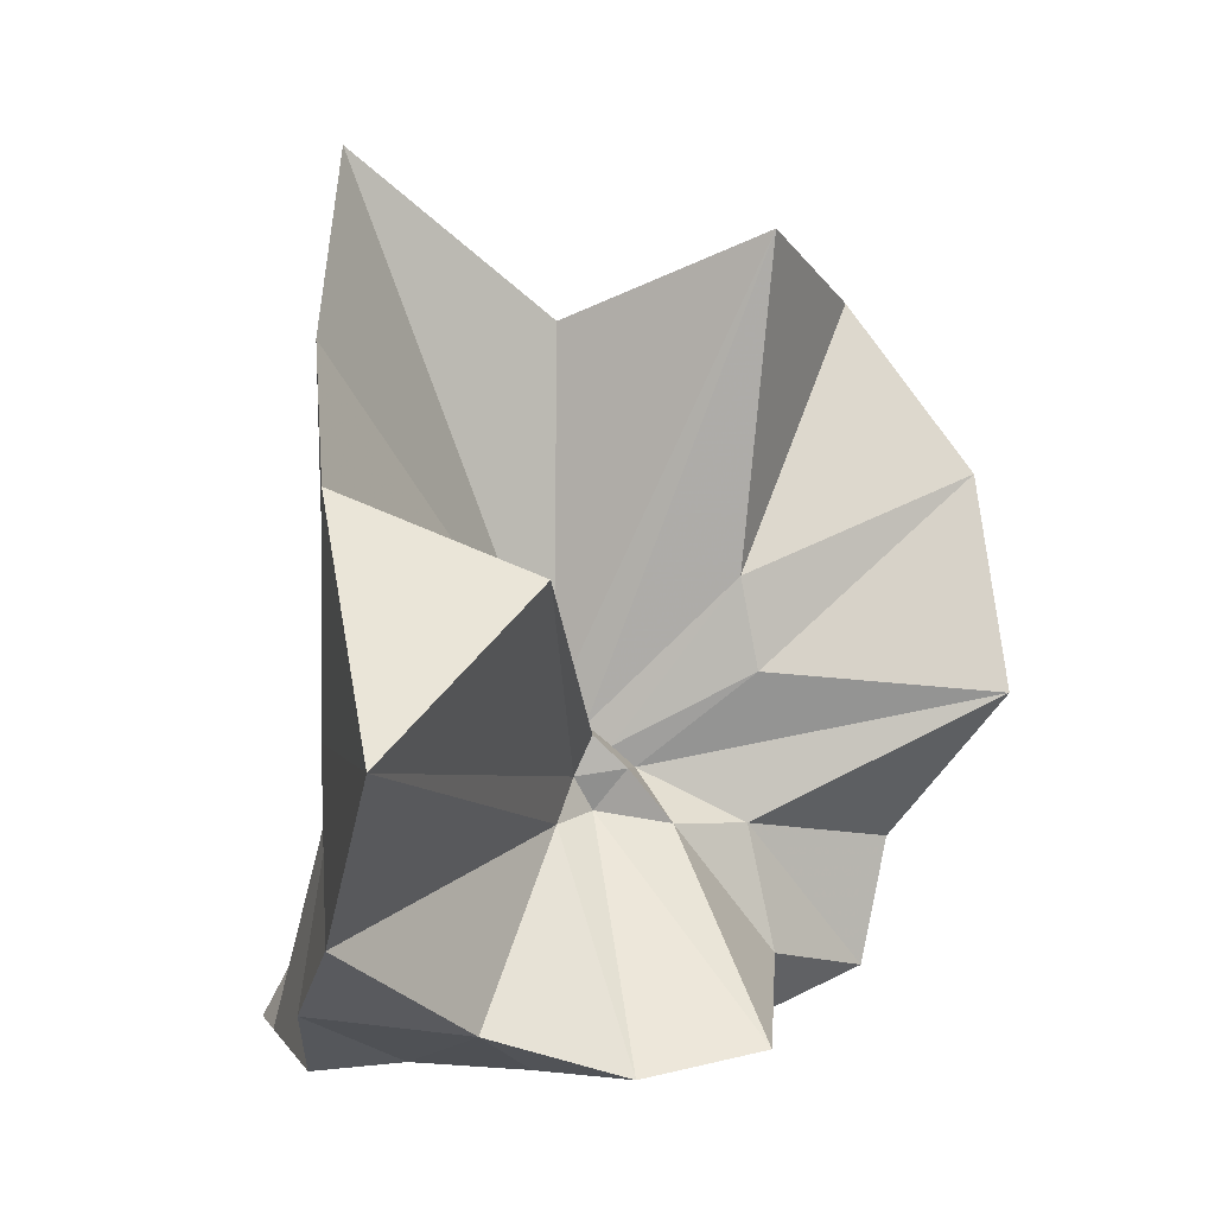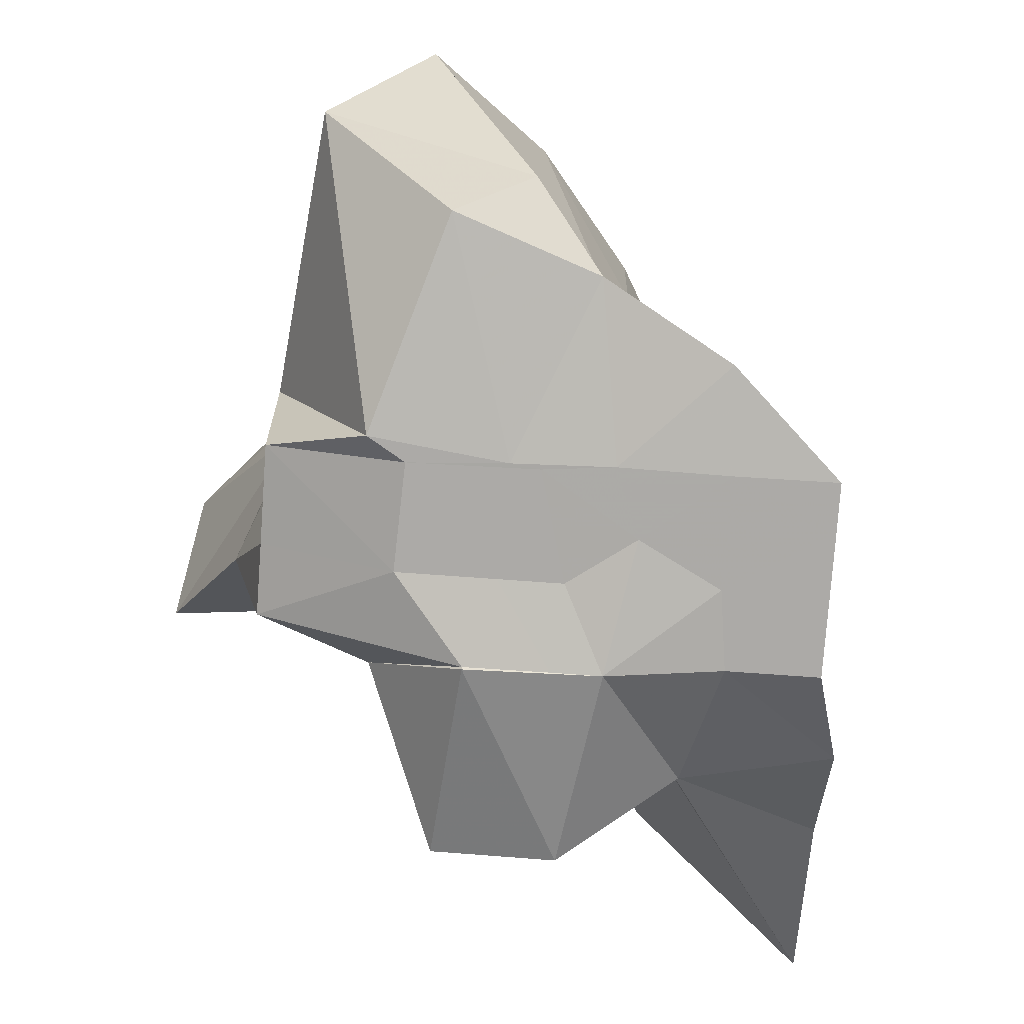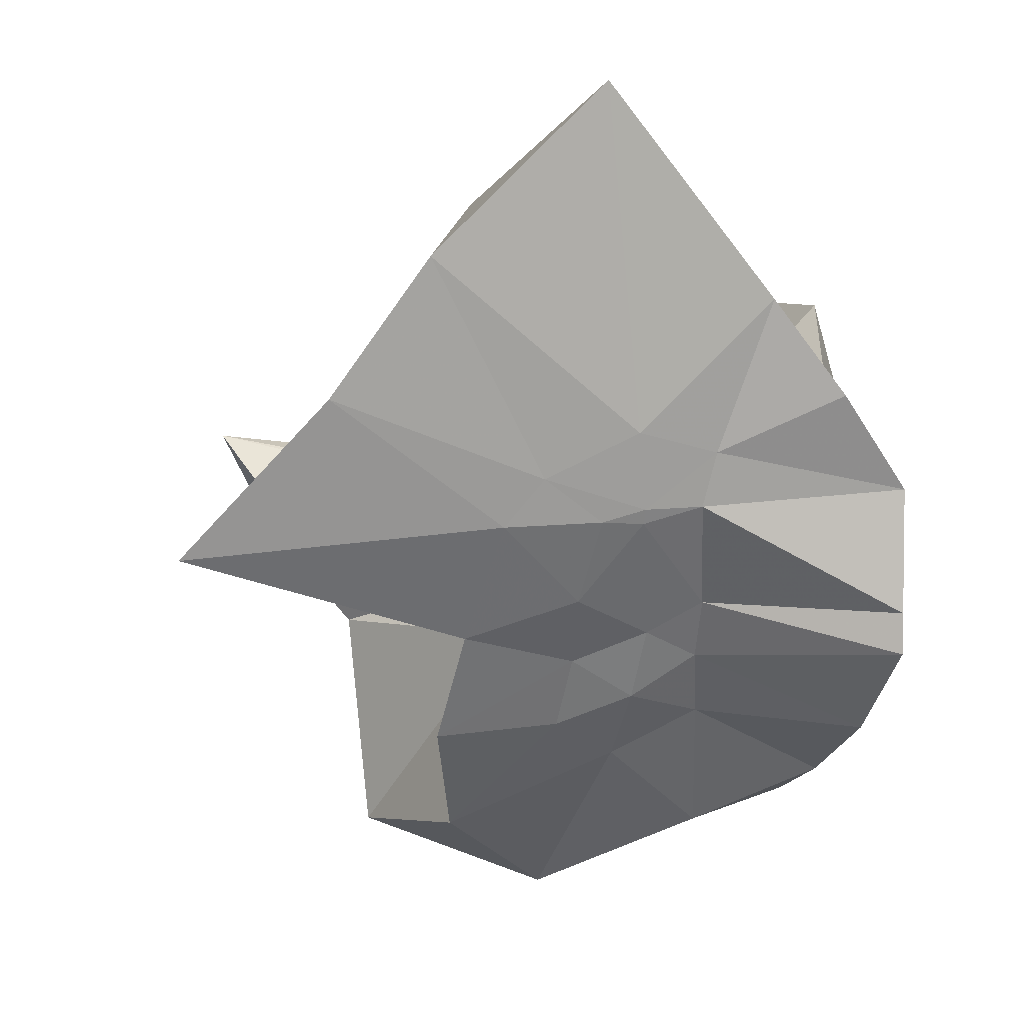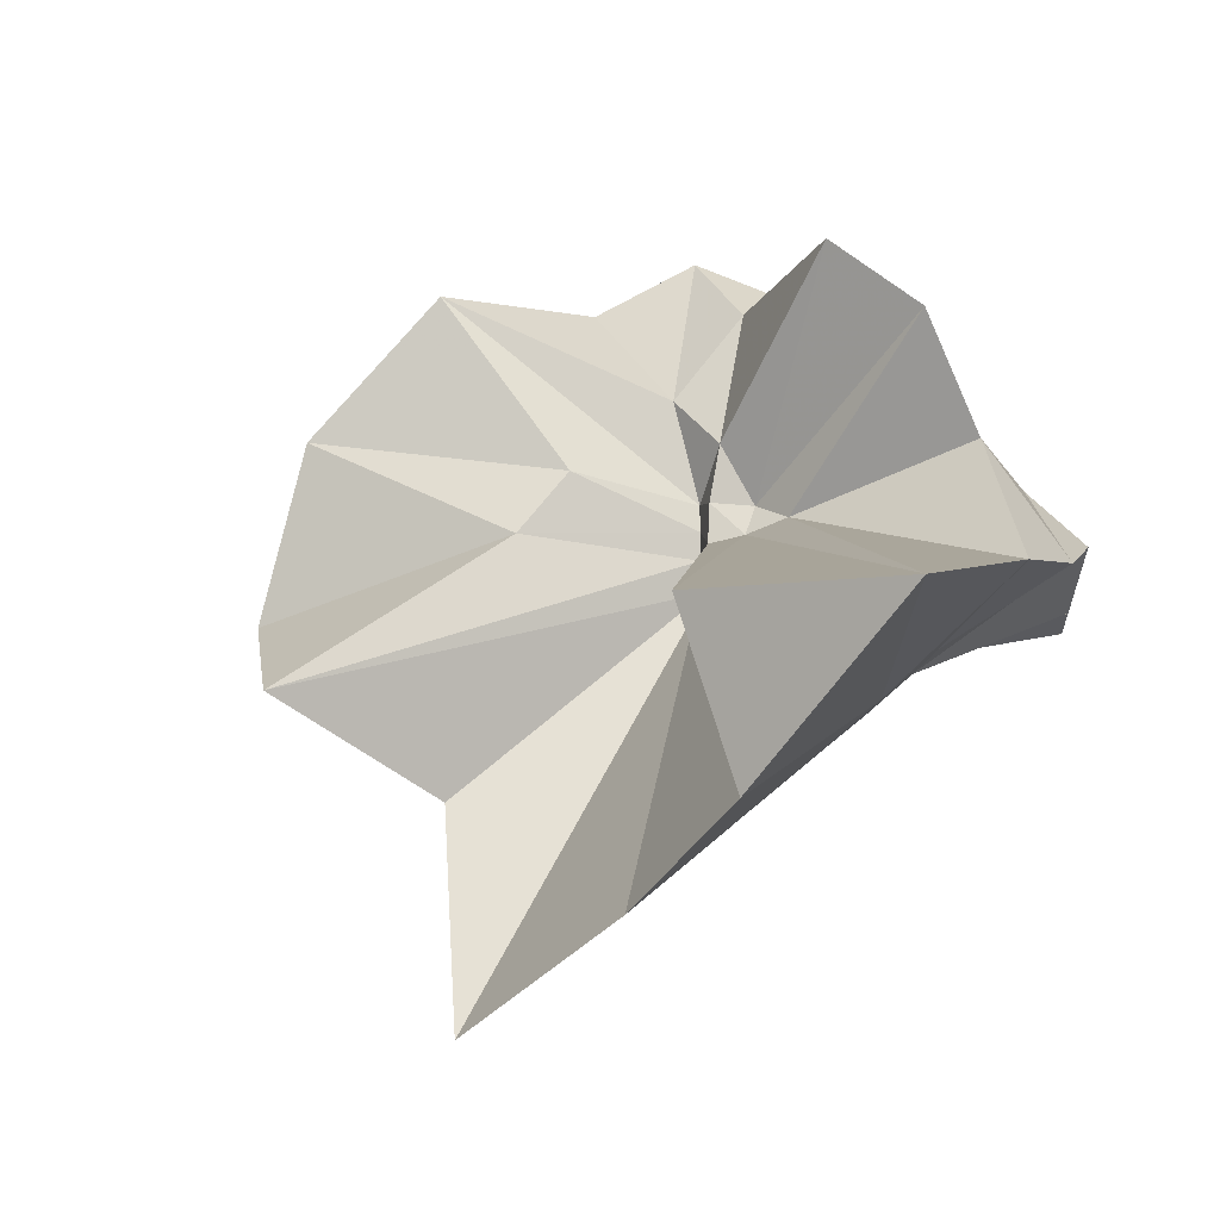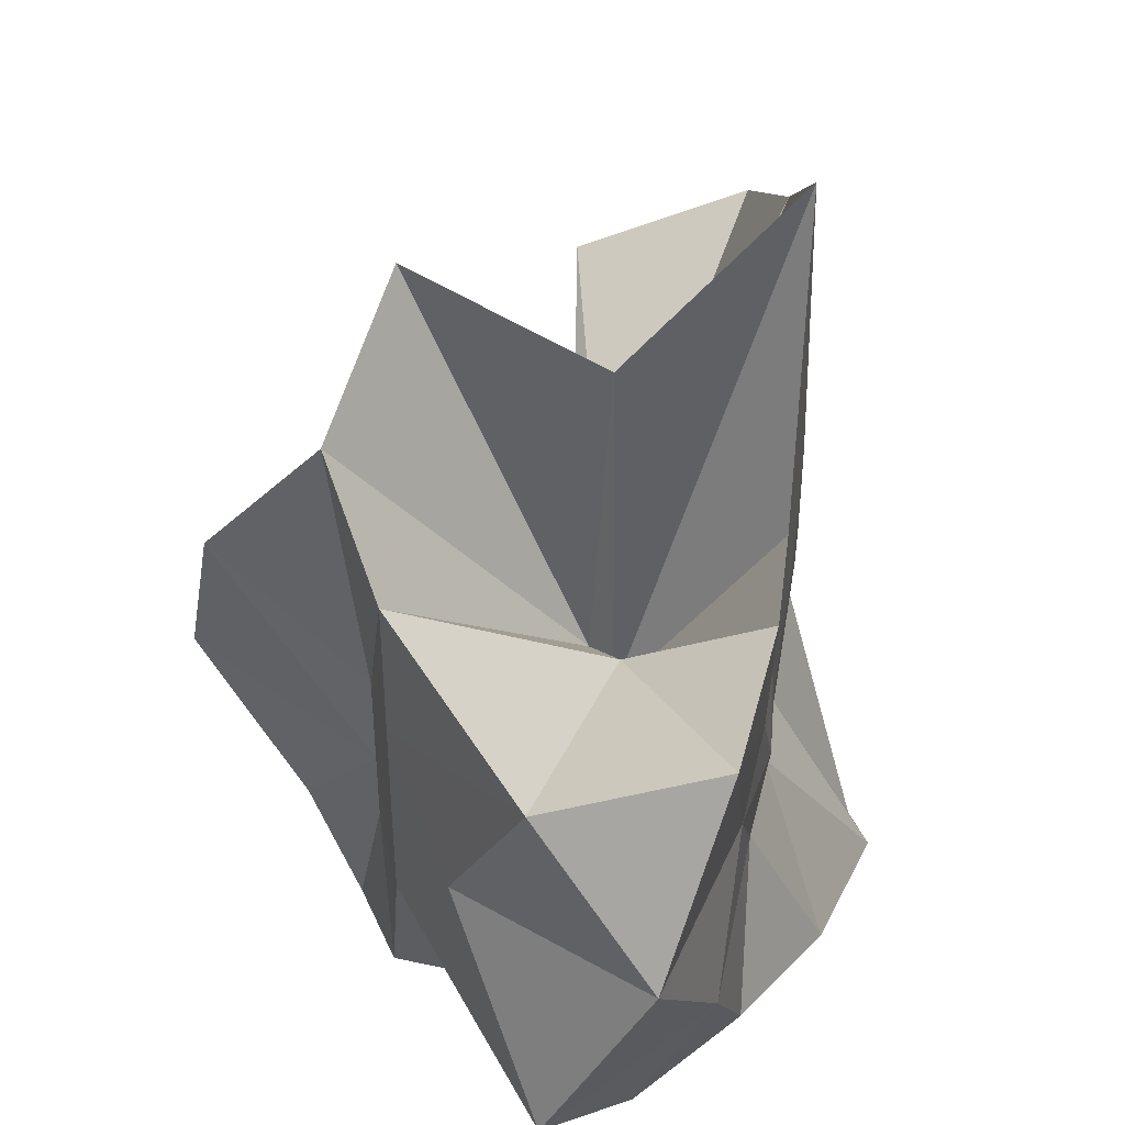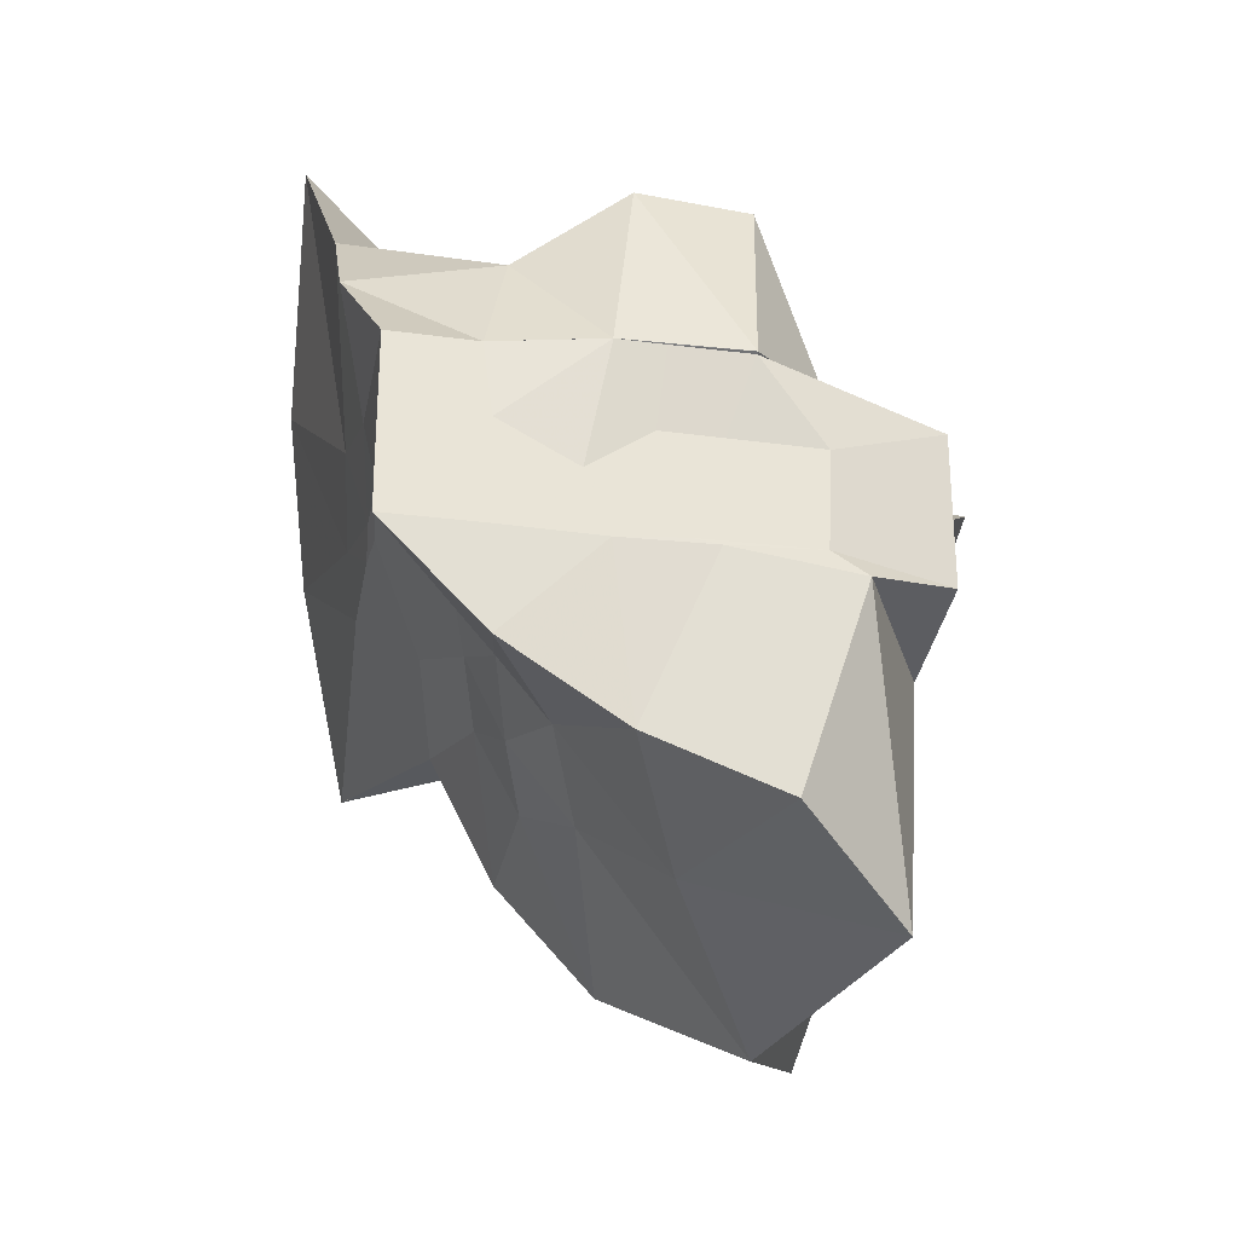
<metadata>
{"format":"obj","ext":"obj","renderer":"f3d","projection":"perspective","resolution":1024,"background":"white","views":[{"elev":8.4,"azim":161.4,"up":"+Z"},{"elev":-76.0,"azim":-4.1,"up":"+Z"},{"elev":4.0,"azim":79.1,"up":"+Y"},{"elev":61.3,"azim":47.5,"up":"+Y"},{"elev":44.0,"azim":-22.7,"up":"+Z"},{"elev":-29.5,"azim":168.6,"up":"+Y"}]}
</metadata>
<code>
v -0.6097 -0.08319 0.2678
v -0.6006 -0.08236 -0.3568
v -0.3935 -0.04518 -0.02866
v -0.3804 0.002298 0.03655
v -0.3255 0.2332 0.1665
v -0.4839 0.2956 0.09784
v -0.6149 -0.001778 -0.08091
v -0.6428 -0.03352 -0.09794
v -0.7598 0.01552 -0.03094
v -0.9728 -0.009453 0.1306
v -0.8667 -0.1374 0.02992
v -0.8746 -0.2 0.03486
v -0.8419 -0.4458 0.1666
v -0.637 -0.4135 0.09686
v -0.5457 -0.2854 -0.01119
v -0.5007 -0.208 -0.01966
v -0.4484 -0.1357 -0.01467
v -0.3882 -0.03171 -0.07489
v -0.3653 0.05109 -0.06257
v -0.3124 0.4123 -0.01504
v -0.5997 -0.007051 -0.1172
v -0.6436 0.00843 -0.1097
v -0.6637 -0.03082 -0.1175
v -0.9773 0.06048 -0.05422
v -0.8666 -0.1372 -0.06899
v -0.8747 -0.2 -0.06391
v -0.8622 -0.3102 -0.06146
v -0.7517 -0.5132 -0.03188
v -0.584 -0.3271 -0.08424
v -0.5187 -0.2519 -0.09187
v -0.4784 -0.175 -0.09929
v -0.3956 -0.0476 -0.07442
v -0.3726 0.02954 -0.1492
v -0.3333 0.1915 -0.1992
v -0.5782 0.01194 -0.1537
v -0.6185 -0.01131 -0.149
v -0.6795 0.02363 -0.1574
v -0.7545 0.005903 -0.1656
v -0.9066 -0.03969 -0.1976
v -0.8665 -0.1372 -0.1451
v -0.8745 -0.2 -0.1765
v -0.8429 -0.4694 -0.2285
v -0.6482 -0.4223 -0.2007
v -0.5468 -0.2741 -0.1746
v -0.498 -0.2041 -0.1602
v -0.4584 -0.1402 -0.1577
v -0.3882 -0.02923 -0.1377
v -0.3333 0.0902 -0.2784
v -0.4793 0.1112 -0.3034
v -0.588 0.1906 -0.3275
v -0.7034 0.1962 -0.311
v -0.7725 0.02745 -0.2784
v -0.8749 -0.02061 -0.3098
v -0.8747 -0.08732 -0.3098
v -0.8747 -0.1786 -0.3098
v -0.7835 -0.2038 -0.3569
v -0.7221 -0.4031 -0.3333
v -0.5871 -0.3548 -0.3333
v -0.4669 -0.2872 -0.3464
v -0.3649 -0.1913 -0.3569
v -0.3647 -0.1463 -0.3569
v -0.3647 -0.01177 -0.3569
v -0.3961 -0.04926 0.07745
v -0.357 0.08774 0.2672
v -0.5807 -0.00181 -0.03882
v -0.6227 -0.04421 -0.07983
v -0.7469 0.005348 0.05161
v -0.8823 -0.09044 0.2784
v -0.8746 -0.2 0.186
v -0.6488 -0.1946 0.02919
v -0.5444 -0.2954 0.1259
v -0.4765 -0.1771 0.106
v -0.4219 -0.08111 0.418
v -0.5989 -0.05992 -0.06643
v -0.7647 0.03683 0.3488
v -0.6394 -0.1021 -0.04474
v -0.6054 -0.08421 -0.1375
v -0.4515 -0.01177 -0.3569
v -0.5606 -0.003918 -0.3725
v -0.6863 -0.002578 -0.376
v -0.6863 -0.0039 -0.3732
v -0.7524 -0.08236 -0.357
v -0.7481 -0.1824 -0.3569
v -0.6565 -0.1881 -0.3569
v -0.5628 -0.1912 -0.3568
v -0.4598 -0.1904 -0.3569
v -0.4611 -0.08617 -0.3569
v -0.5608 -0.003918 -0.3723
v -0.6078 -0.004166 -0.3726
v -0.6606 -0.08236 -0.357
v -0.6287 -0.1845 -0.3568
v -0.5383 -0.1271 -0.357
f 3 18 4
f 4 18 19
f 4 19 5
f 5 19 20
f 5 20 6
f 6 20 21
f 6 21 7
f 7 21 22
f 7 22 8
f 8 22 23
f 8 23 9
f 9 23 24
f 9 24 10
f 10 24 25
f 10 25 11
f 11 25 26
f 11 26 12
f 12 26 27
f 12 27 13
f 13 27 28
f 13 28 14
f 14 28 29
f 14 29 15
f 15 29 30
f 15 30 16
f 16 30 31
f 16 31 17
f 17 31 32
f 17 32 3
f 3 32 18
f 18 33 19
f 19 33 34
f 19 34 20
f 20 34 35
f 20 35 21
f 21 35 36
f 21 36 22
f 22 36 37
f 22 37 23
f 23 37 38
f 23 38 24
f 24 38 39
f 24 39 25
f 25 39 40
f 25 40 26
f 26 40 41
f 26 41 27
f 27 41 42
f 27 42 28
f 28 42 43
f 28 43 29
f 29 43 44
f 29 44 30
f 30 44 45
f 30 45 31
f 31 45 46
f 31 46 32
f 32 46 47
f 32 47 18
f 18 47 33
f 33 48 34
f 34 48 49
f 34 49 35
f 35 49 50
f 35 50 36
f 36 50 51
f 36 51 37
f 37 51 52
f 37 52 38
f 38 52 53
f 38 53 39
f 39 53 54
f 39 54 40
f 40 54 55
f 40 55 41
f 41 55 56
f 41 56 42
f 42 56 57
f 42 57 43
f 43 57 58
f 43 58 44
f 44 58 59
f 44 59 45
f 45 59 60
f 45 60 46
f 46 60 61
f 46 61 47
f 47 61 62
f 47 62 33
f 33 62 48
f 63 64 73
f 64 74 73
f 64 65 74
f 65 66 74
f 66 75 74
f 66 67 75
f 67 68 75
f 68 76 75
f 68 69 76
f 69 70 76
f 70 77 76
f 70 71 77
f 71 72 77
f 72 73 77
f 72 63 73
f 78 88 79
f 79 88 89
f 79 89 80
f 80 89 81
f 81 89 90
f 81 90 82
f 82 90 83
f 83 90 91
f 83 91 84
f 84 91 85
f 85 91 92
f 85 92 86
f 86 92 87
f 87 92 88
f 87 88 78
f 3 4 63
f 63 4 64
f 4 5 64
f 64 5 65
f 5 6 65
f 6 7 65
f 65 7 66
f 7 8 66
f 66 8 67
f 8 9 67
f 9 10 67
f 67 10 68
f 10 11 68
f 68 11 69
f 11 12 69
f 12 13 69
f 69 13 70
f 13 14 70
f 70 14 71
f 14 15 71
f 15 16 71
f 71 16 72
f 16 17 72
f 72 17 63
f 17 3 63
f 48 78 49
f 49 78 79
f 49 79 50
f 50 79 80
f 50 80 51
f 51 80 52
f 52 80 81
f 52 81 53
f 53 81 82
f 53 82 54
f 54 82 55
f 55 82 83
f 55 83 56
f 56 83 84
f 56 84 57
f 57 84 58
f 58 84 85
f 58 85 59
f 59 85 86
f 59 86 60
f 60 86 61
f 61 86 87
f 61 87 62
f 62 87 78
f 62 78 48
f 73 74 1
f 74 75 1
f 75 76 1
f 76 77 1
f 77 73 1
f 89 88 2
f 90 89 2
f 91 90 2
f 92 91 2
f 88 92 2

</code>
